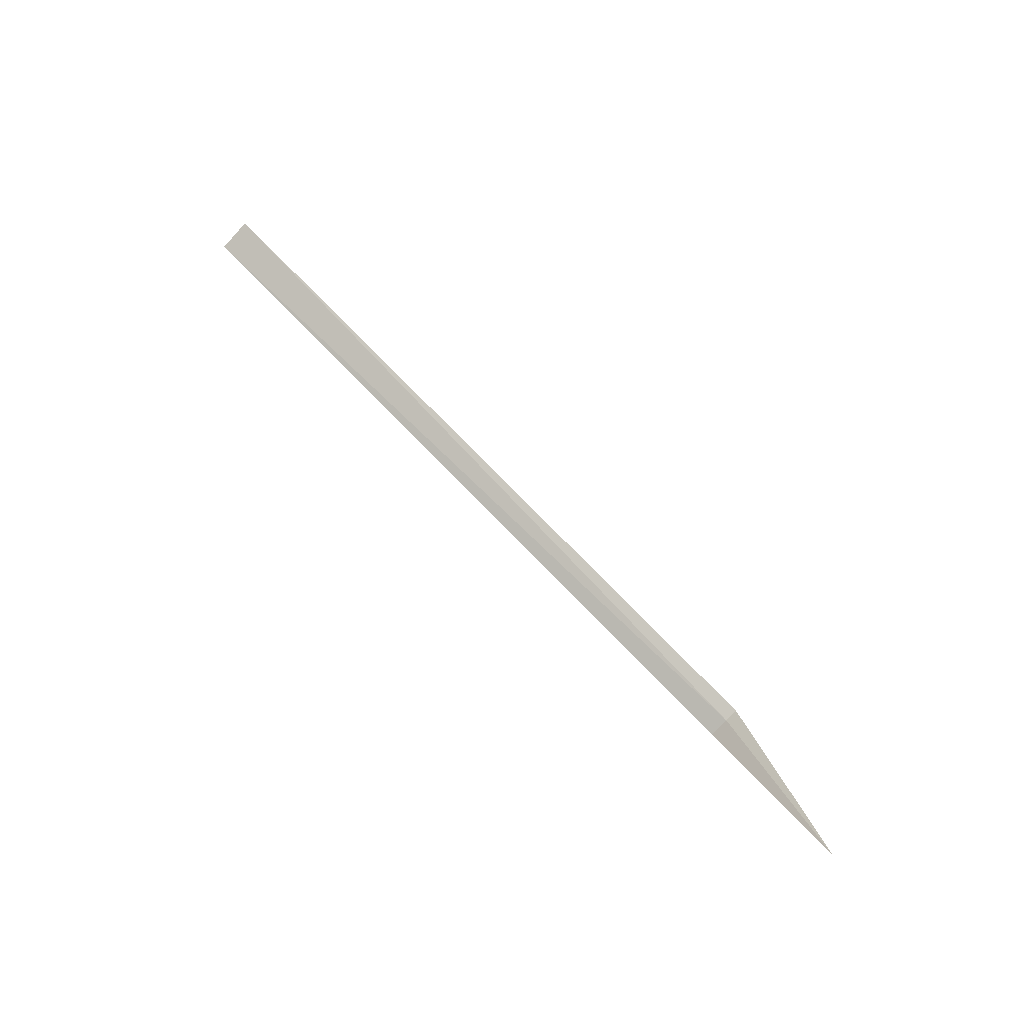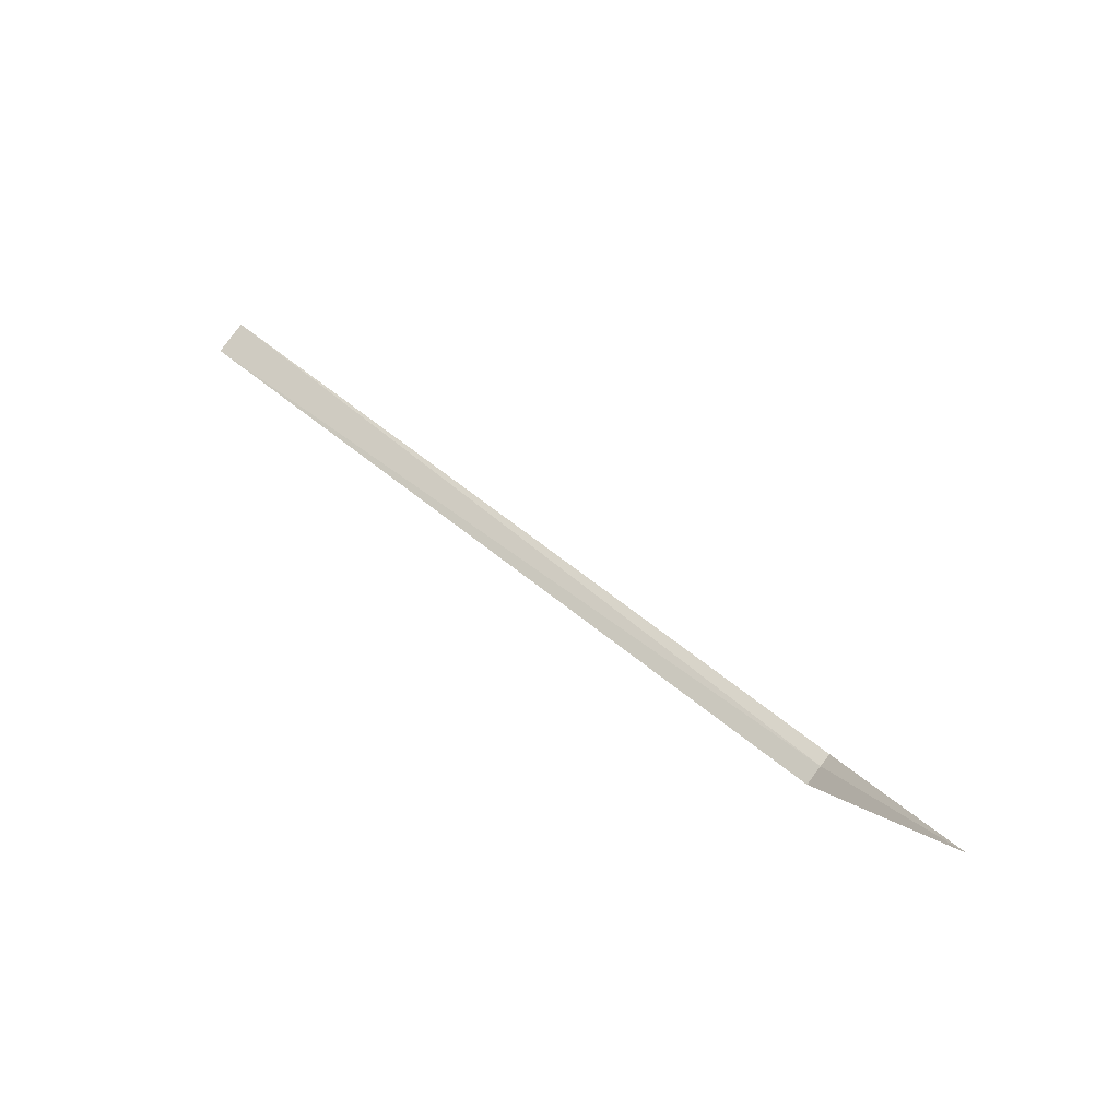
<metadata>
{"format":"obj","ext":"obj","renderer":"f3d","projection":"perspective","resolution":1024,"background":"white","views":[{"elev":74.2,"azim":46.0,"up":"+Z"},{"elev":60.9,"azim":39.9,"up":"+Z"}]}
</metadata>
<code>
v 7.5 -0.479 -9.776
v 0 -0.3449 -9.739
v 0 -0.6725 -9.853
v 7.5 -0.6716 -9.856
v 7.5 -0.3438 -9.743
v 9.1 -0.9734 -8.254
f 1 3 2
f 1 4 3
f 1 2 5
f 1 6 4
f 1 5 6

</code>
